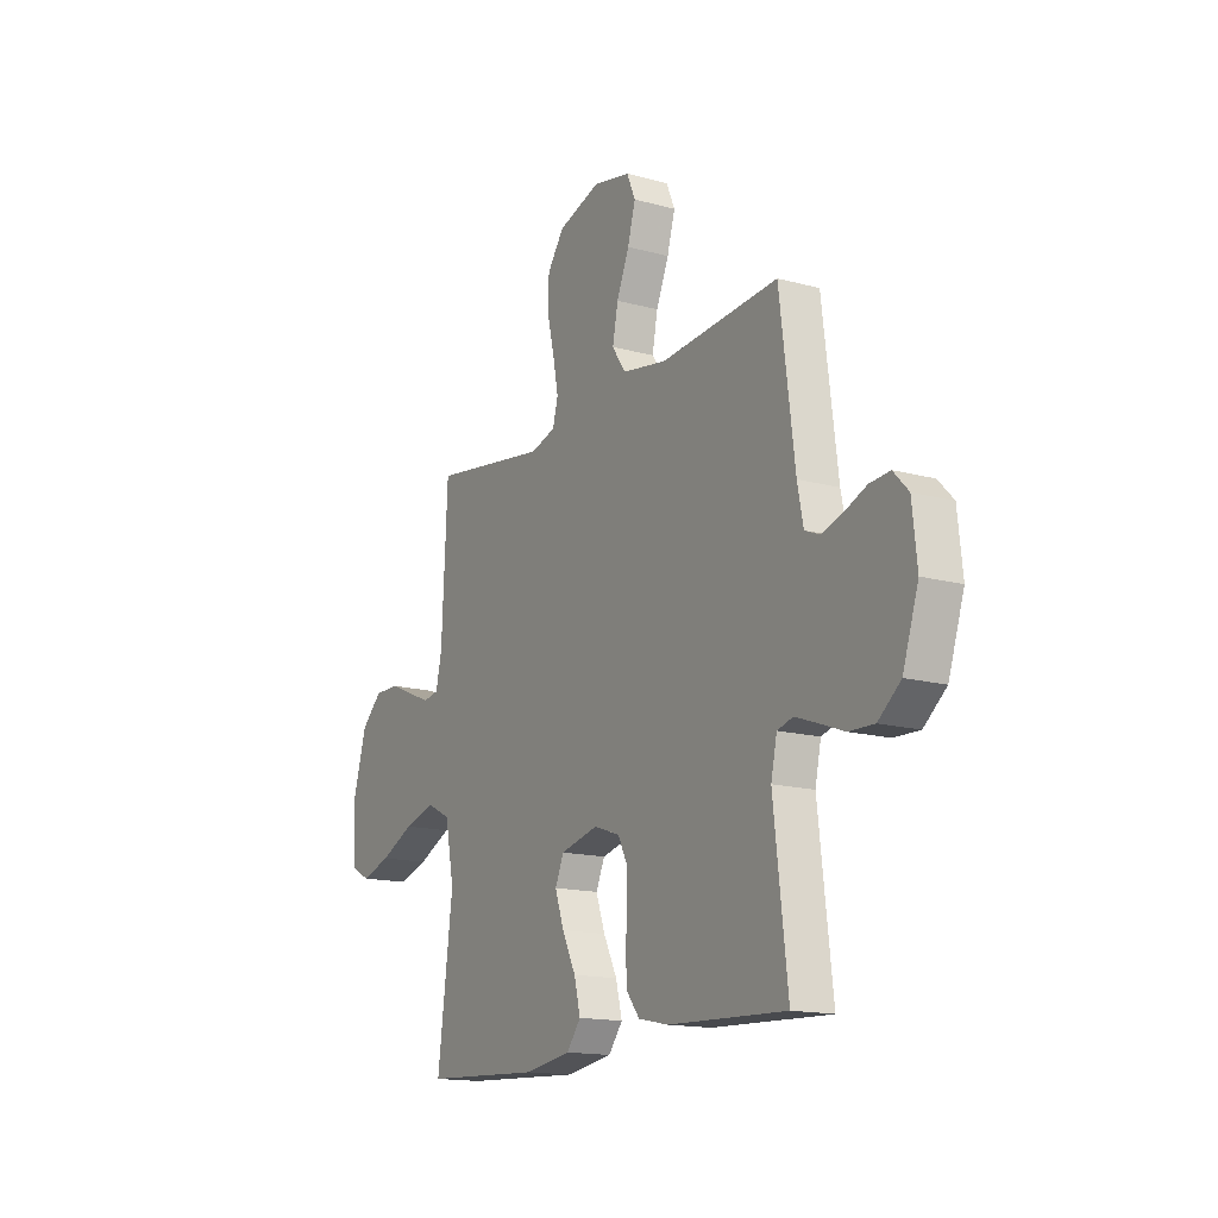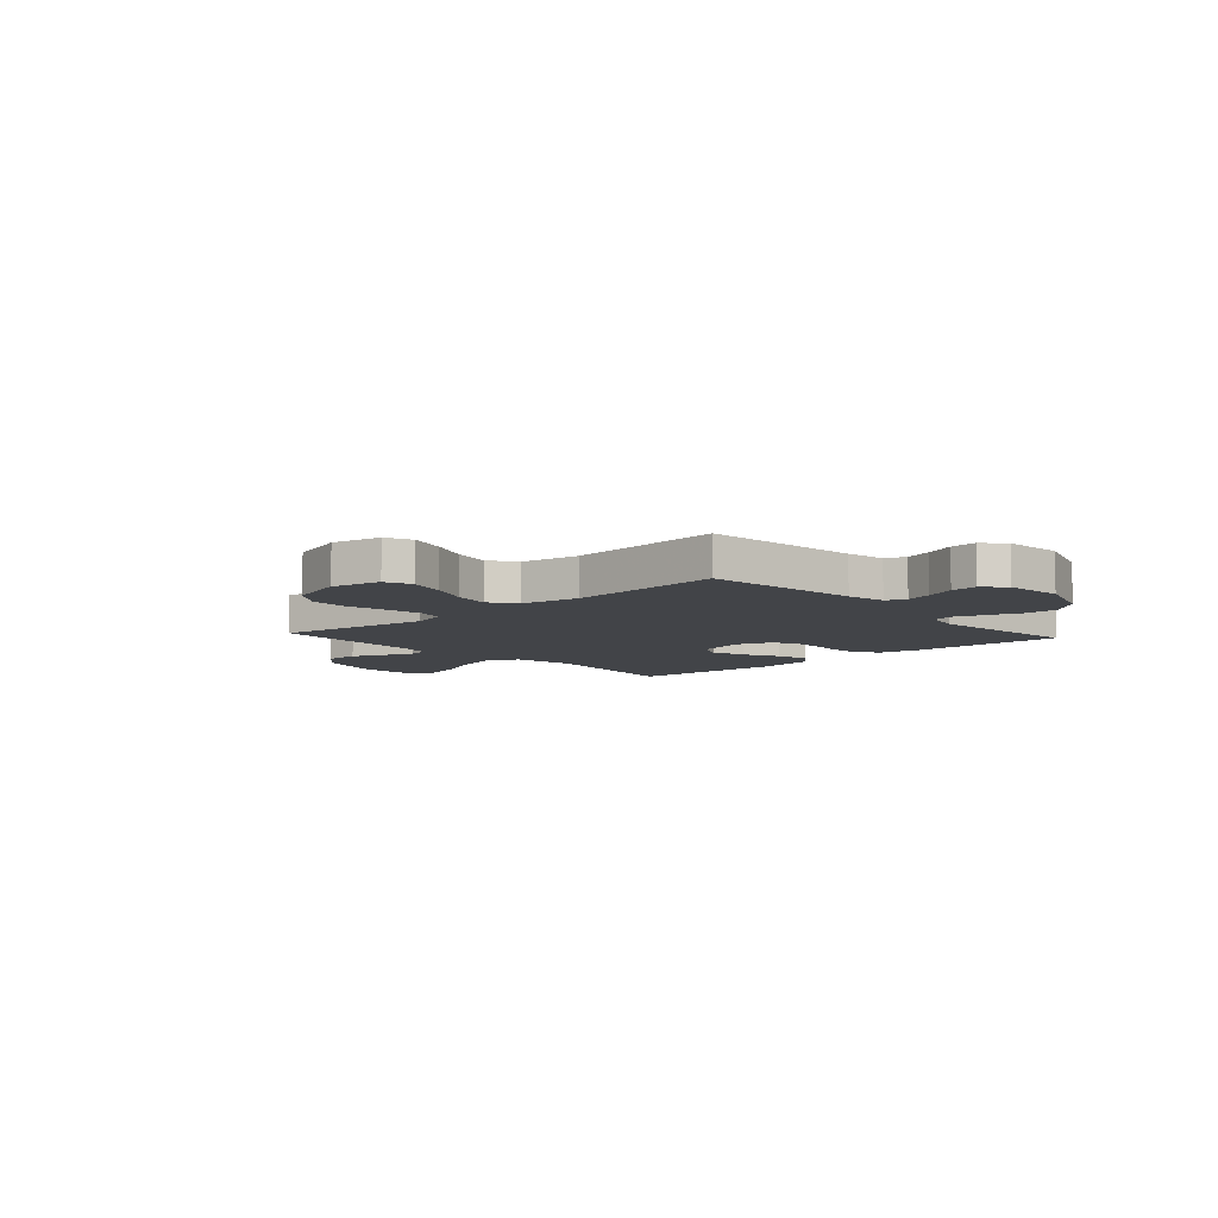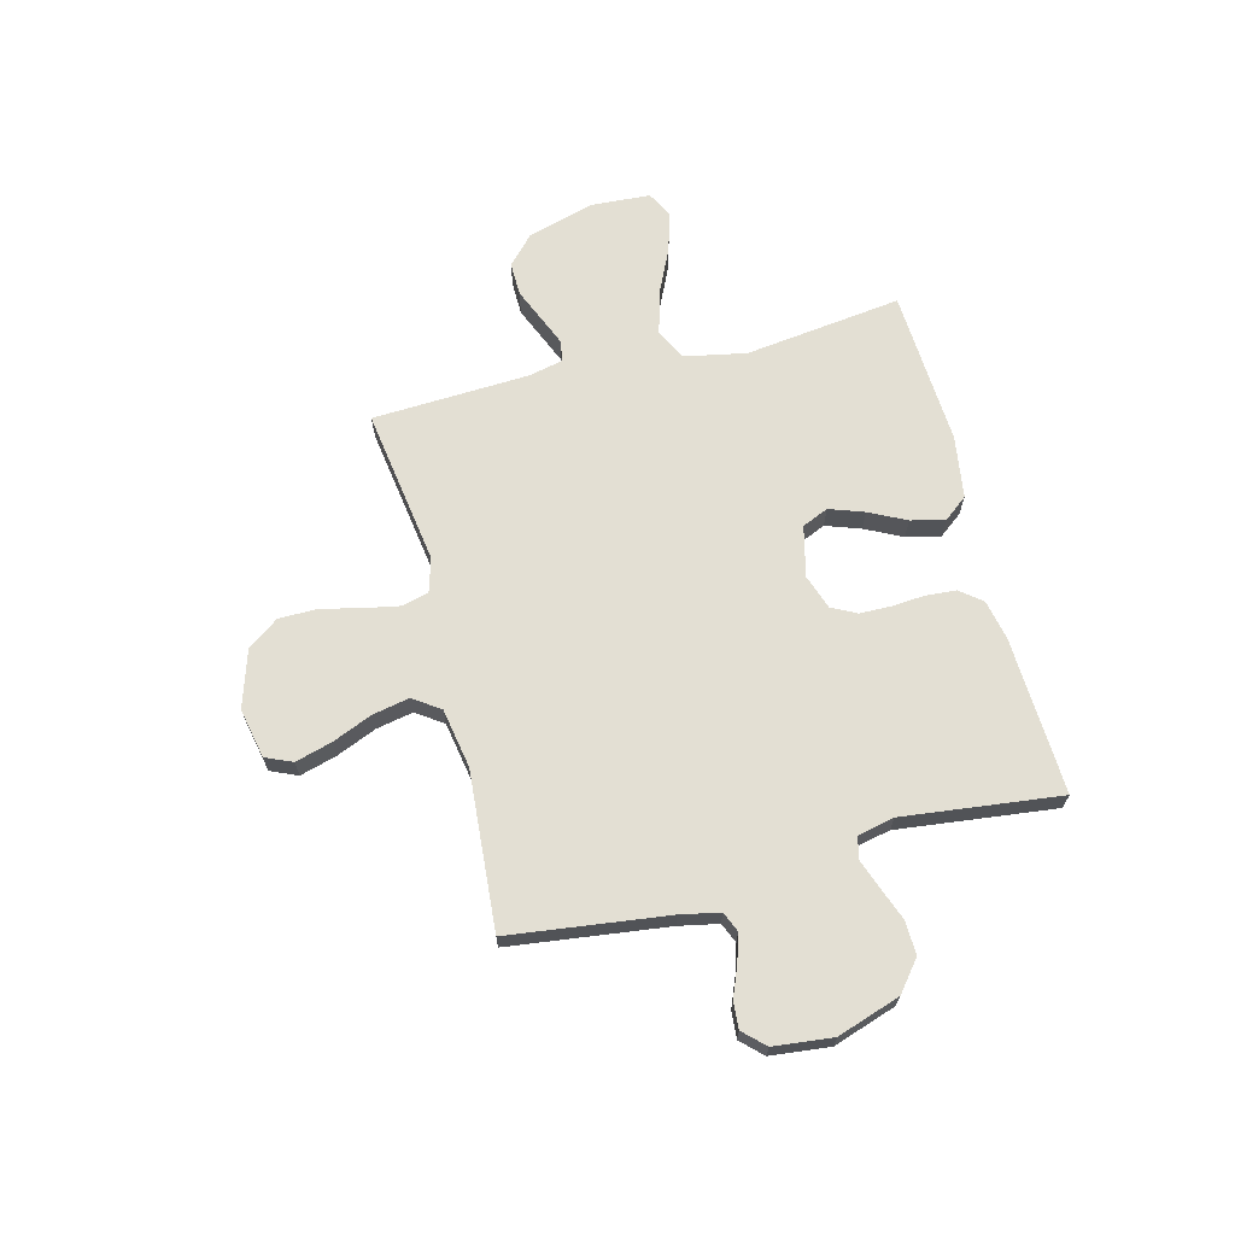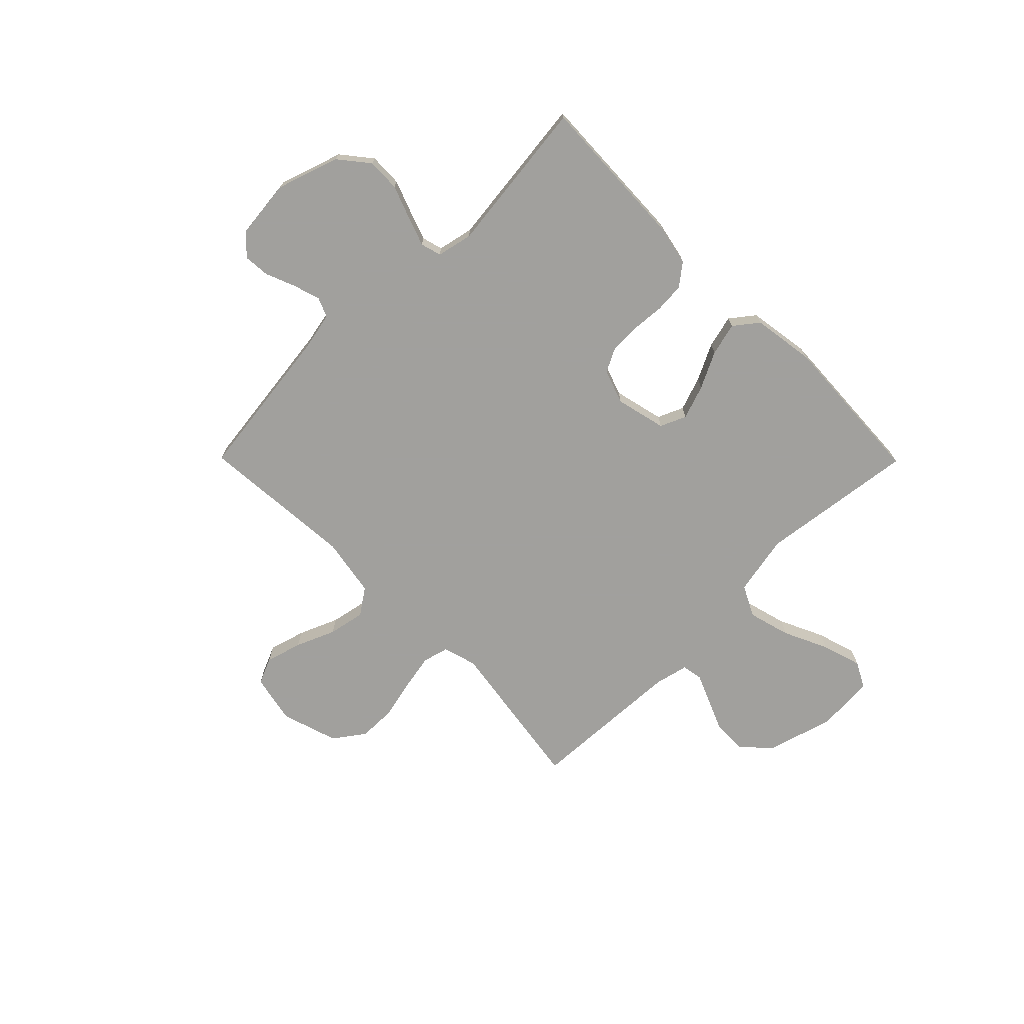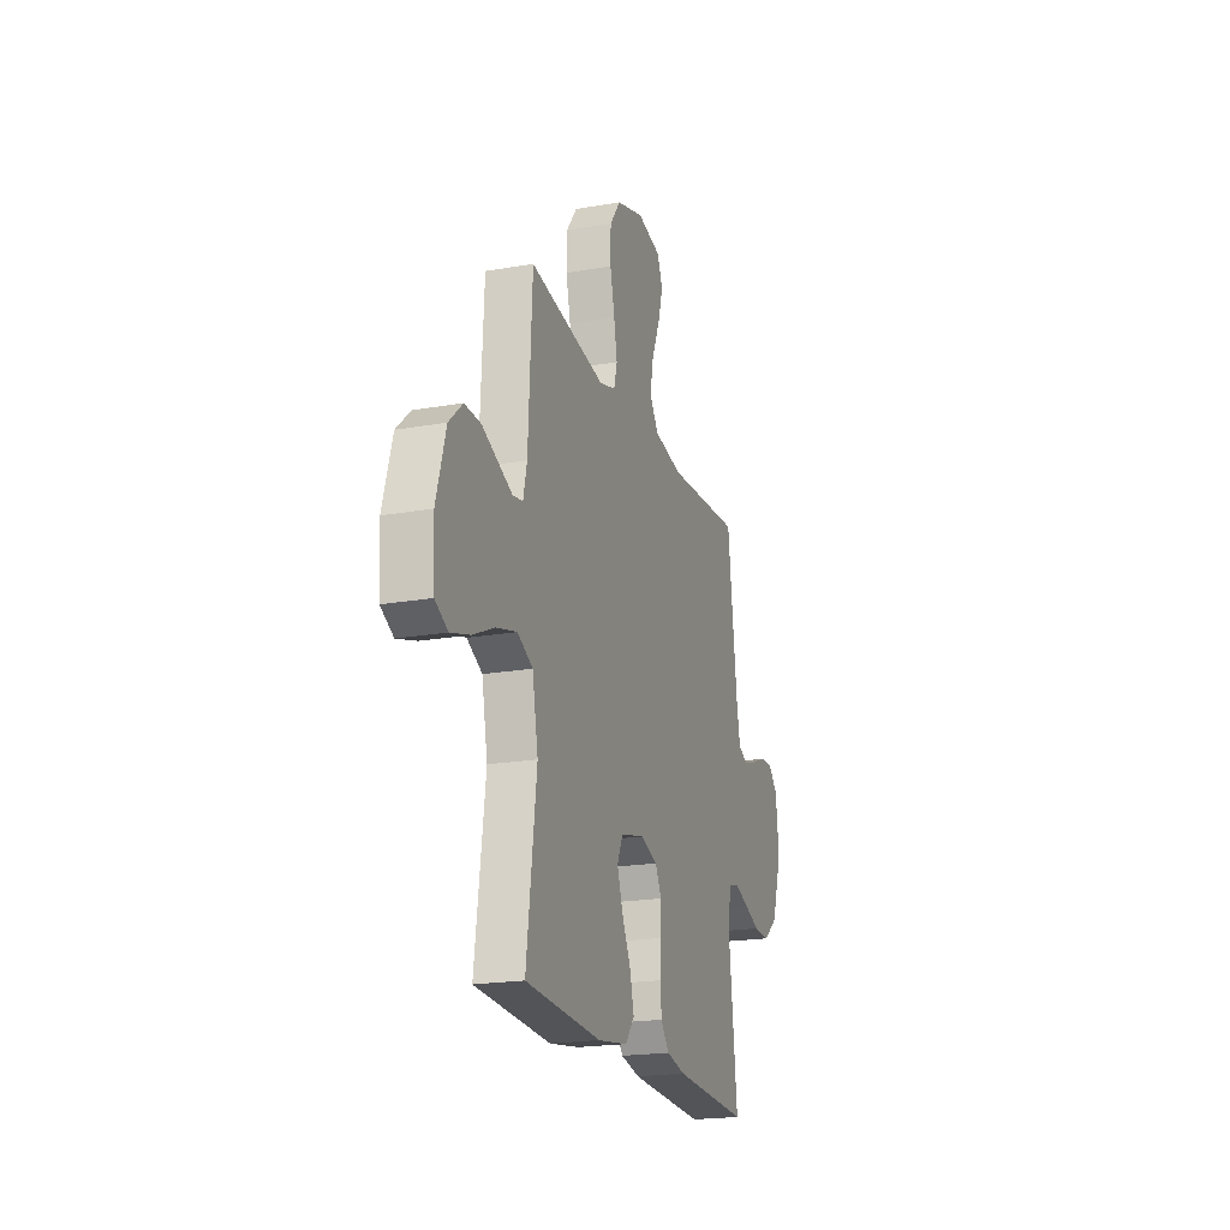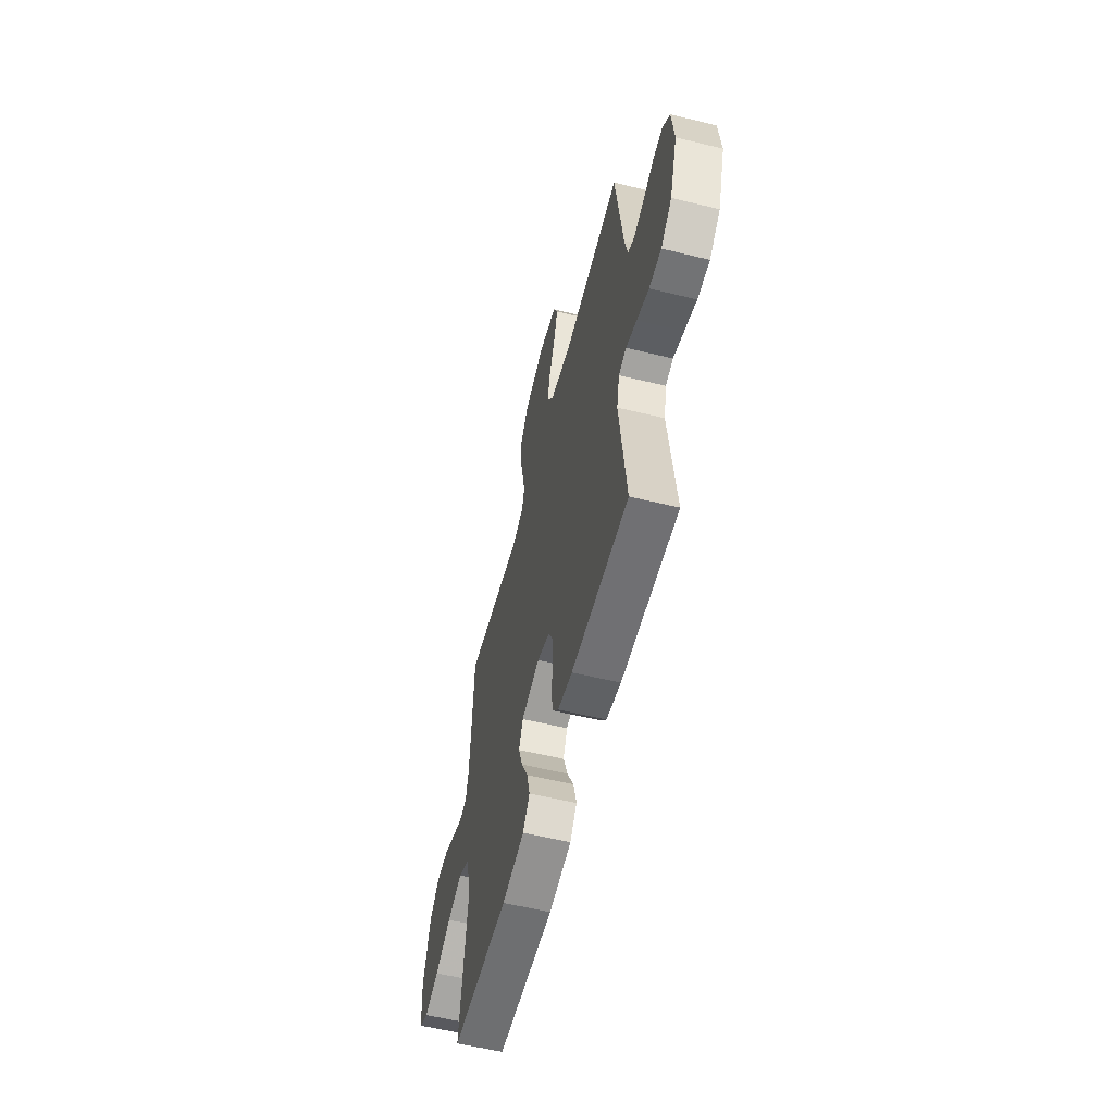
<metadata>
{"format":"obj","ext":"obj","renderer":"f3d","projection":"perspective","resolution":1024,"background":"white","views":[{"elev":-15.4,"azim":60.0,"up":"+Z"},{"elev":-7.8,"azim":42.1,"up":"+Y"},{"elev":66.9,"azim":75.7,"up":"+Y"},{"elev":-71.7,"azim":134.7,"up":"+Y"},{"elev":-20.4,"azim":-72.3,"up":"+Z"},{"elev":-57.5,"azim":75.8,"up":"+Z"}]}
</metadata>
<code>
v -0.5 0.07 0.5
v -0.2 0.07 0.455
v -0.135 0.07 0.474
v -0.122 0.07 0.524
v -0.135 0.07 0.592
v -0.153 0.07 0.669
v -0.152 0.07 0.742
v -0.109 0.07 0.801
v 0 0.07 0.835
v 0.095 0.07 0.815
v 0.117 0.07 0.764
v 0.097 0.07 0.694
v 0.065 0.07 0.618
v 0.051 0.07 0.548
v 0.086 0.07 0.497
v 0.2 0.07 0.477
v 0.5 0.07 0.5
v 0.538 0.07 0.2
v 0.553 0.07 0.125
v 0.591 0.07 0.109
v 0.643 0.07 0.125
v 0.7 0.07 0.148
v 0.751 0.07 0.152
v 0.789 0.07 0.112
v 0.801 0.07 0
v 0.761 0.07 -0.12
v 0.704 0.07 -0.166
v 0.64 0.07 -0.164
v 0.576 0.07 -0.14
v 0.52 0.07 -0.12
v 0.48 0.07 -0.131
v 0.465 0.07 -0.2
v 0.5 0.07 -0.5
v 0.2 0.07 -0.487
v 0.123 0.07 -0.471
v 0.09 0.07 -0.429
v 0.086 0.07 -0.372
v 0.091 0.07 -0.308
v 0.09 0.07 -0.249
v 0.066 0.07 -0.202
v 0 0.07 -0.179
v -0.097 0.07 -0.202
v -0.119 0.07 -0.252
v -0.096 0.07 -0.318
v -0.061 0.07 -0.388
v -0.045 0.07 -0.452
v -0.081 0.07 -0.498
v -0.2 0.07 -0.516
v -0.5 0.07 -0.5
v -0.461 0.07 -0.2
v -0.484 0.07 -0.083
v -0.544 0.07 -0.053
v -0.625 0.07 -0.075
v -0.711 0.07 -0.115
v -0.787 0.07 -0.138
v -0.837 0.07 -0.112
v -0.844 0.07 0
v -0.807 0.07 0.129
v -0.753 0.07 0.179
v -0.689 0.07 0.178
v -0.625 0.07 0.151
v -0.57 0.07 0.128
v -0.53 0.07 0.135
v -0.515 0.07 0.2
v -0.5 0 0.5
v -0.2 0 0.455
v -0.135 0 0.474
v -0.122 0 0.524
v -0.135 0 0.592
v -0.153 0 0.669
v -0.152 0 0.742
v -0.109 0 0.801
v 0 0 0.835
v 0.095 0 0.815
v 0.117 0 0.764
v 0.097 0 0.694
v 0.065 0 0.618
v 0.051 0 0.548
v 0.086 0 0.497
v 0.2 0 0.477
v 0.5 0 0.5
v 0.538 0 0.2
v 0.553 0 0.125
v 0.591 0 0.109
v 0.643 0 0.125
v 0.7 0 0.148
v 0.751 0 0.152
v 0.789 0 0.112
v 0.801 0 0
v 0.761 0 -0.12
v 0.704 0 -0.166
v 0.64 0 -0.164
v 0.576 0 -0.14
v 0.52 0 -0.12
v 0.48 0 -0.131
v 0.465 0 -0.2
v 0.5 0 -0.5
v 0.2 0 -0.487
v 0.123 0 -0.471
v 0.09 0 -0.429
v 0.086 0 -0.372
v 0.091 0 -0.308
v 0.09 0 -0.249
v 0.066 0 -0.202
v 0 0 -0.179
v -0.097 0 -0.202
v -0.119 0 -0.252
v -0.096 0 -0.318
v -0.061 0 -0.388
v -0.045 0 -0.452
v -0.081 0 -0.498
v -0.2 0 -0.516
v -0.5 0 -0.5
v -0.461 0 -0.2
v -0.484 0 -0.083
v -0.544 0 -0.053
v -0.625 0 -0.075
v -0.711 0 -0.115
v -0.787 0 -0.138
v -0.837 0 -0.112
v -0.844 0 0
v -0.807 0 0.129
v -0.753 0 0.179
v -0.689 0 0.178
v -0.625 0 0.151
v -0.57 0 0.128
v -0.53 0 0.135
v -0.515 0 0.2
f 58 59 60 61
f 58 61 62
f 57 58 62
f 56 57 62 63
f 53 54 55 56
f 52 53 56 63
f 47 48 49 50
f 47 50 51
f 44 45 46 47
f 43 44 47 51
f 42 43 51 52
f 35 36 37 38
f 35 38 39
f 32 33 34 35
f 31 32 35 39
f 26 27 28 29
f 26 29 30
f 25 26 30
f 24 25 30 31
f 21 22 23 24
f 20 21 24 31
f 16 17 18
f 15 16 18 19
f 10 11 12 13
f 10 13 14
f 9 10 14
f 8 9 14
f 5 6 7 8
f 4 5 8 14
f 3 4 14 15
f 64 1 2
f 41 42 52 63
f 40 41 63 64
f 20 31 39 40
f 19 20 40 64
f 15 19 64
f 2 3 15 64
f 125 124 123 122
f 126 125 122
f 126 122 121
f 127 126 121 120
f 120 119 118 117
f 127 120 117 116
f 114 113 112 111
f 115 114 111
f 111 110 109 108
f 115 111 108 107
f 116 115 107 106
f 102 101 100 99
f 103 102 99
f 99 98 97 96
f 103 99 96 95
f 93 92 91 90
f 94 93 90
f 94 90 89
f 95 94 89 88
f 88 87 86 85
f 95 88 85 84
f 82 81 80
f 83 82 80 79
f 77 76 75 74
f 78 77 74
f 78 74 73
f 78 73 72
f 72 71 70 69
f 78 72 69 68
f 79 78 68 67
f 66 65 128
f 127 116 106 105
f 128 127 105 104
f 104 103 95 84
f 128 104 84 83
f 128 83 79
f 128 79 67 66
f 1 65 66 2
f 2 66 67 3
f 3 67 68 4
f 4 68 69 5
f 5 69 70 6
f 6 70 71 7
f 7 71 72 8
f 8 72 73 9
f 9 73 74 10
f 10 74 75 11
f 11 75 76 12
f 12 76 77 13
f 13 77 78 14
f 14 78 79 15
f 15 79 80 16
f 16 80 81 17
f 17 81 82 18
f 18 82 83 19
f 19 83 84 20
f 20 84 85 21
f 21 85 86 22
f 22 86 87 23
f 23 87 88 24
f 24 88 89 25
f 25 89 90 26
f 26 90 91 27
f 27 91 92 28
f 28 92 93 29
f 29 93 94 30
f 30 94 95 31
f 31 95 96 32
f 32 96 97 33
f 33 97 98 34
f 34 98 99 35
f 35 99 100 36
f 36 100 101 37
f 37 101 102 38
f 38 102 103 39
f 39 103 104 40
f 40 104 105 41
f 41 105 106 42
f 42 106 107 43
f 43 107 108 44
f 44 108 109 45
f 45 109 110 46
f 46 110 111 47
f 47 111 112 48
f 48 112 113 49
f 49 113 114 50
f 50 114 115 51
f 51 115 116 52
f 52 116 117 53
f 53 117 118 54
f 54 118 119 55
f 55 119 120 56
f 56 120 121 57
f 57 121 122 58
f 58 122 123 59
f 59 123 124 60
f 60 124 125 61
f 61 125 126 62
f 62 126 127 63
f 63 127 128 64
f 64 128 65 1

</code>
